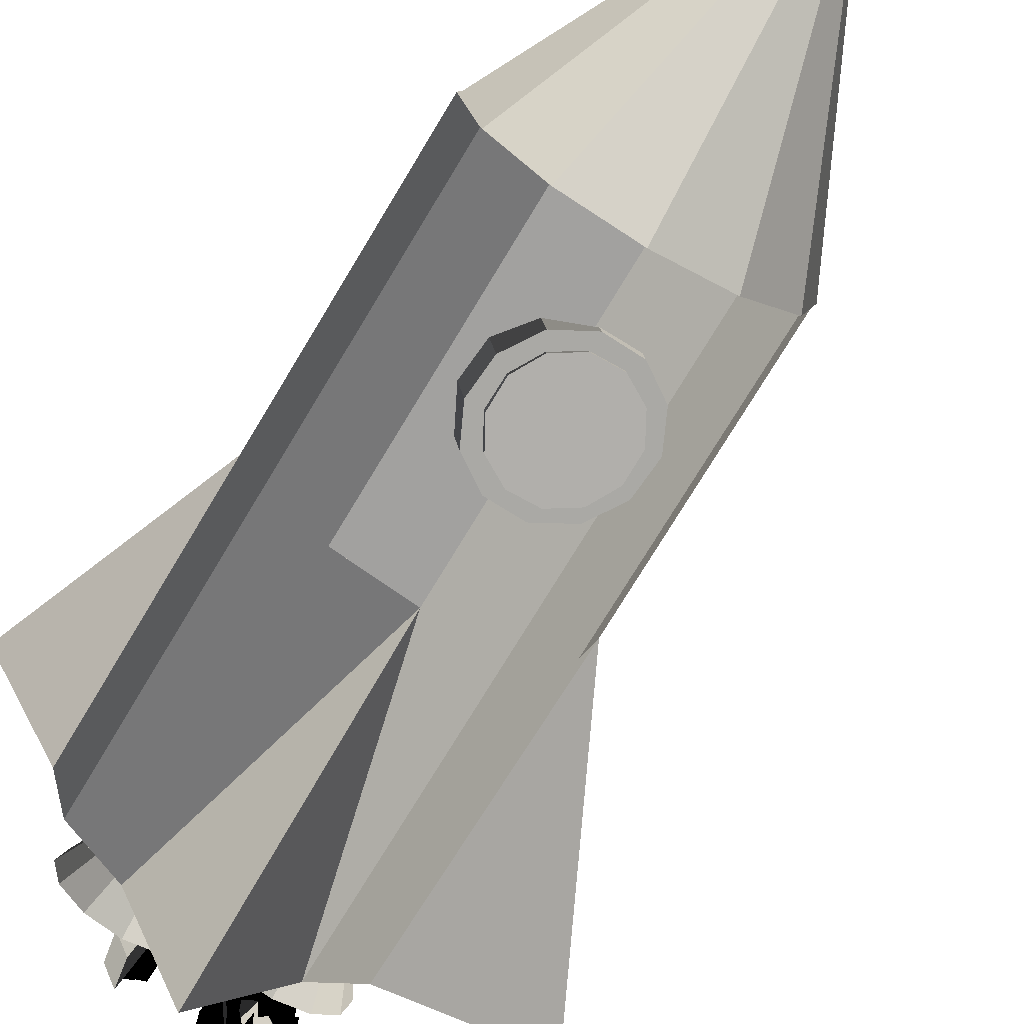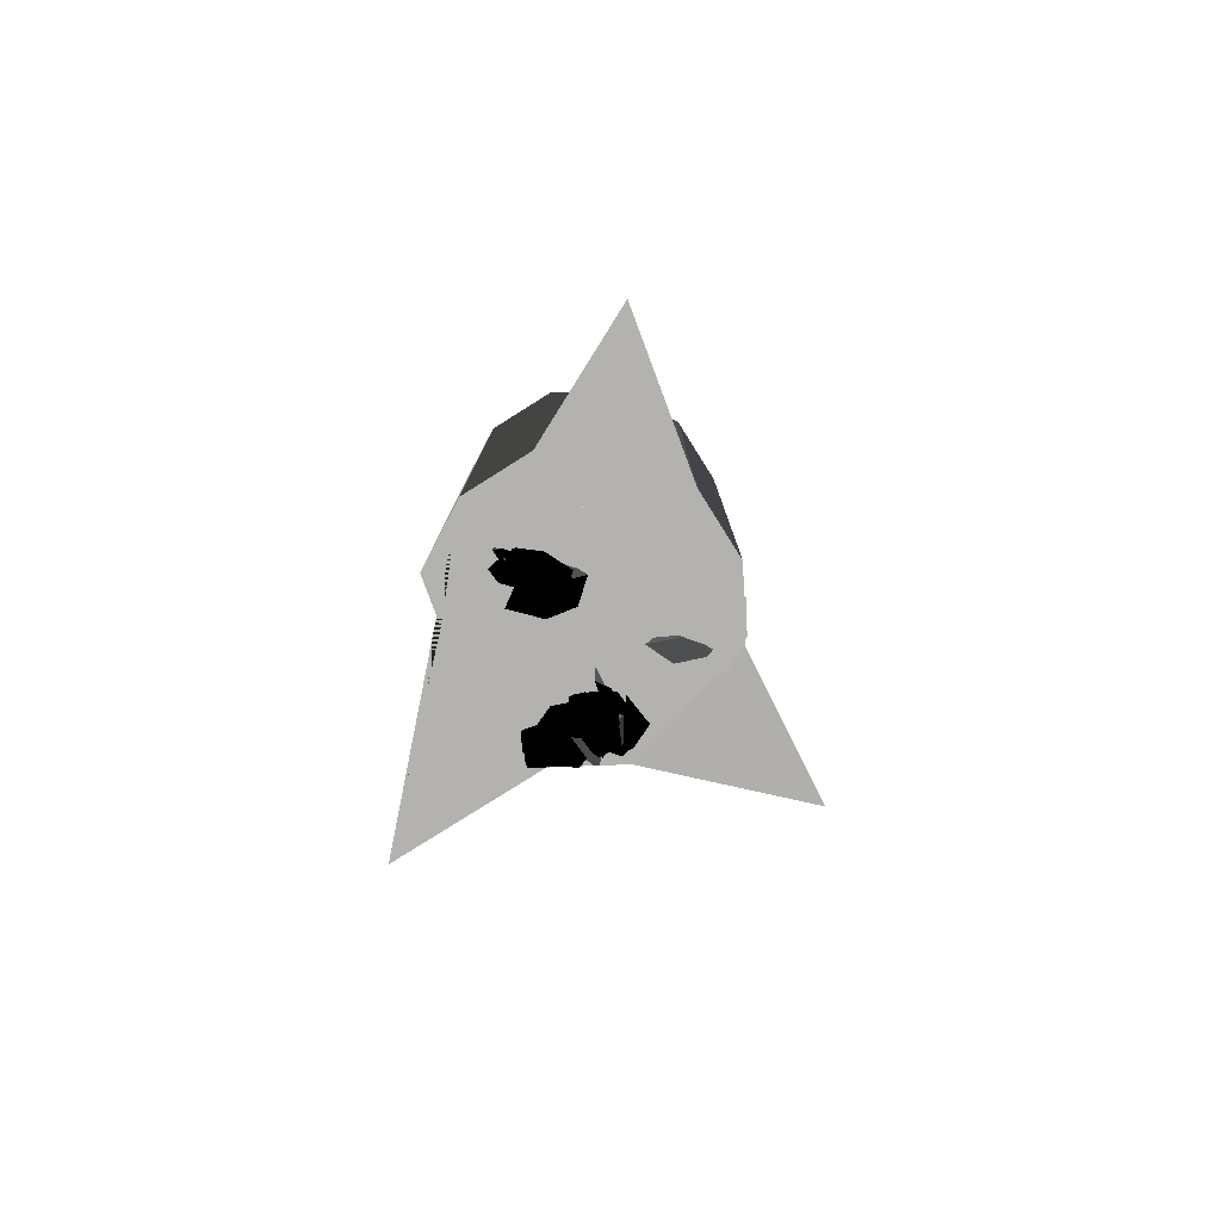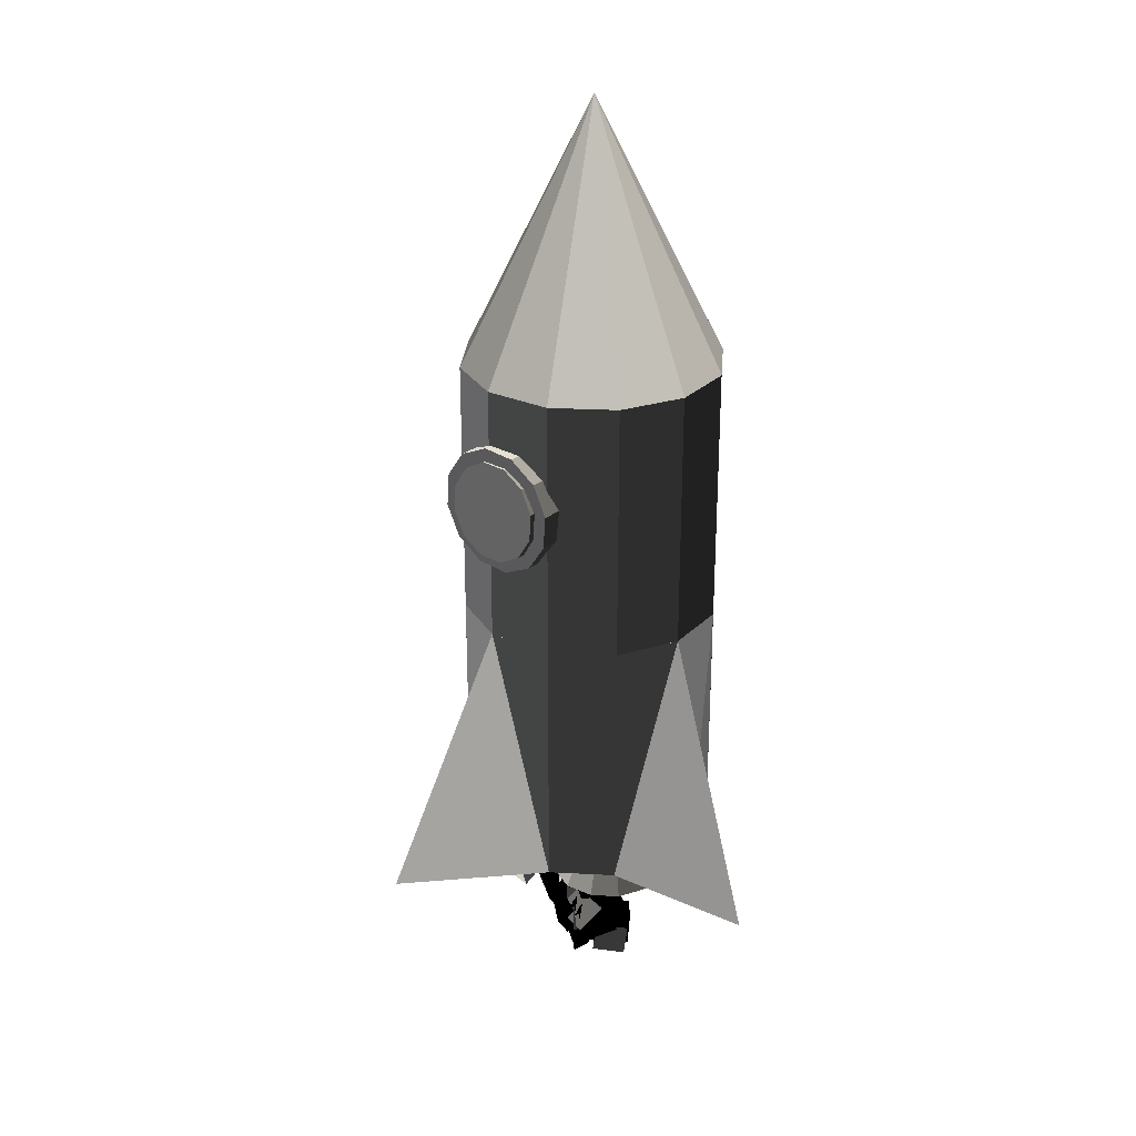
<metadata>
{"format":"obj","ext":"obj","renderer":"f3d","projection":"perspective","resolution":1024,"background":"white","views":[{"elev":-72.2,"azim":149.2,"up":"+Z"},{"elev":-79.7,"azim":47.1,"up":"+Y"},{"elev":27.4,"azim":-130.5,"up":"+Y"}]}
</metadata>
<code>
v 0.02357 0.234 0.2383
v -0.07393 0.234 0.2122
v -0.07393 0.624 0.2122
v 0.02357 0.624 0.2383
v -0.1453 0.234 0.1408
v -0.1453 0.624 0.1408
v -0.1714 0.234 0.0433
v -0.1714 0.624 0.0433
v -0.1453 0.234 -0.0542
v -0.1453 0.624 -0.0542
v -0.07393 0.234 -0.1256
v -0.07393 0.624 -0.1256
v 0.02357 0.234 -0.1517
v 0.02357 0.624 -0.1517
v 0.1211 0.234 -0.1256
v 0.1211 0.624 -0.1256
v 0.1924 0.234 -0.0542
v 0.1924 0.624 -0.0542
v 0.2186 0.234 0.0433
v 0.2186 0.624 0.0433
v 0.1924 0.234 0.1408
v 0.1924 0.624 0.1408
v 0.1211 0.234 0.2122
v 0.1211 0.624 0.2122
v 0.02357 -0.156 0.2383
v -0.07393 -0.156 0.2122
v -0.07393 0.234 0.2122
v 0.02357 0.234 0.2383
v -0.1453 0.234 0.1408
v -0.1053 -0.156 0.1508
v -0.1714 0.234 0.0433
v -0.1453 -0.156 -0.0542
v -0.1453 0.234 -0.0542
v -0.07393 -0.156 -0.1256
v -0.07393 0.234 -0.1256
v 0.02357 0.234 -0.1517
v 0.1211 -0.156 -0.1256
v 0.1211 0.234 -0.1256
v 0.1924 -0.156 -0.0542
v 0.1924 0.234 -0.0542
v 0.2186 -0.156 0.0433
v 0.2186 0.234 0.0433
v 0.1924 0.234 0.1408
v 0.1211 -0.156 0.2122
v 0.1211 0.234 0.2122
v -0.3614 -0.156 0.003295
v 0.04357 -0.146 -0.3317
v 0.3224 -0.156 0.2508
v 0.02153 1.014 0.04189
v -0.1473 0.624 0.1394
v -0.1735 0.624 0.04189
v -0.07597 0.624 0.2108
v 0.02153 0.624 0.2369
v 0.119 0.624 0.2108
v 0.1904 0.624 0.1394
v 0.2165 0.624 0.04189
v 0.1904 0.624 -0.05561
v 0.119 0.624 -0.127
v 0.02153 0.624 -0.1531
v -0.07597 0.624 -0.127
v -0.1473 0.624 -0.05561
v -0.0374 0.5098 0.03976
v -0.05852 0.4655 0.04337
v -0.09123 0.4658 -0.1438
v -0.07011 0.5101 -0.1474
v -0.05501 0.4165 0.04268
v -0.08773 0.4168 -0.1445
v -0.02782 0.3758 0.03786
v -0.06053 0.3761 -0.1493
v 0.01578 0.3543 0.0302
v -0.01694 0.3547 -0.157
v 0.06409 0.3579 0.02176
v 0.03138 0.3582 -0.1654
v 0.1042 0.3855 0.0148
v 0.07146 0.3859 -0.1724
v 0.1253 0.4298 0.01118
v 0.09258 0.4301 -0.176
v 0.1218 0.4788 0.01188
v 0.08908 0.4792 -0.1753
v 0.0946 0.5195 0.0167
v 0.06188 0.5198 -0.1705
v 0.05101 0.541 0.02436
v 0.01829 0.5413 -0.1628
v 0.002691 0.5374 0.0328
v -0.03002 0.5377 -0.1544
v -0.02988 0.4921 -0.00817
v -0.04892 0.4583 -0.007055
v -0.07247 0.4667 -0.155
v -0.05343 0.5005 -0.1561
v -0.04878 0.4195 -0.009274
v -0.07233 0.4279 -0.1572
v -0.02948 0.3862 -0.01424
v -0.05303 0.3946 -0.1621
v 0.003797 0.3673 -0.02061
v -0.01975 0.3756 -0.1685
v 0.04214 0.3678 -0.02668
v 0.01859 0.3761 -0.1746
v 0.07527 0.3876 -0.03084
v 0.05172 0.3959 -0.1787
v 0.09431 0.4214 -0.03195
v 0.07077 0.4298 -0.1799
v 0.09417 0.4601 -0.02973
v 0.07062 0.4685 -0.1776
v 0.07487 0.4935 -0.02477
v 0.05132 0.5018 -0.1727
v 0.0416 0.5124 -0.0184
v 0.01805 0.5208 -0.1663
v 0.003256 0.5119 -0.01232
v -0.02029 0.5203 -0.1602
v 0.01857 -0.206 0.003296
v 0.007183 -0.206 0.0458
v -0.06643 -0.03599 0.003296
v -0.02393 -0.206 0.07691
v -0.06643 -0.206 0.0883
v -0.1089 -0.206 0.07691
v -0.14 -0.206 0.0458
v -0.1514 -0.206 0.003296
v -0.14 -0.206 -0.0392
v -0.1089 -0.206 -0.07032
v -0.06643 -0.206 -0.0817
v -0.02393 -0.206 -0.07032
v 0.007183 -0.206 -0.0392
v 0.1786 -0.206 -0.0367
v 0.1672 -0.206 0.005796
v 0.09357 -0.03599 -0.0367
v 0.1361 -0.206 0.03691
v 0.09357 -0.206 0.0483
v 0.05107 -0.206 0.03691
v 0.01996 -0.206 0.005796
v 0.008571 -0.206 -0.0367
v 0.01996 -0.206 -0.0792
v 0.05107 -0.206 -0.1103
v 0.09357 -0.206 -0.1217
v 0.1361 -0.206 -0.1103
v 0.1672 -0.206 -0.0792
v 0.1186 -0.216 0.1333
v 0.1072 -0.216 0.1758
v 0.03357 -0.04599 0.1333
v 0.07607 -0.216 0.2069
v 0.03357 -0.216 0.2183
v -0.008929 -0.216 0.2069
v -0.04004 -0.216 0.1758
v -0.05143 -0.216 0.1333
v -0.04004 -0.216 0.0908
v -0.008929 -0.216 0.05968
v 0.03357 -0.216 0.0483
v 0.07607 -0.216 0.05968
v 0.1072 -0.216 0.0908
v -0.06578 -0.1967 -0.02468
v -0.09825 -0.2281 -0.004431
v -0.09961 -0.1872 -0.01176
v -0.06762 -0.1556 -0.03257
v -0.07889 -0.2652 -0.0309
v -0.07894 -0.2246 -0.0367
v -0.04643 -0.2338 -0.05115
v -0.04695 -0.1931 -0.05751
v -0.08884 -0.3323 -0.04719
v -0.09423 -0.2832 -0.04459
v -0.1284 -0.2888 -0.009233
v -0.123 -0.338 -0.01183
v -0.07156 -0.2342 -0.01684
v -0.1048 -0.2653 0.002584
v -0.08672 -0.302 -0.02538
v -0.05352 -0.2708 -0.0448
v -0.08633 -0.2606 -0.01592
v -0.07668 -0.215 0.0008451
v -0.03686 -0.2127 -0.02846
v -0.04652 -0.2583 -0.04523
v -0.0802 -0.2283 -0.02806
v -0.07693 -0.1798 -0.01915
v -0.03905 -0.1765 -0.05084
v -0.04231 -0.2251 -0.05974
v -0.1012 -0.2692 -0.0295
v -0.09894 -0.2204 -0.02176
v -0.06122 -0.2171 -0.05364
v -0.06348 -0.2659 -0.06138
v -0.09392 -0.2459 -0.02831
v -0.12 -0.2878 -0.02522
v -0.08993 -0.309 -0.05835
v -0.06384 -0.267 -0.06144
v -0.07375 -0.2108 -0.02087
v -0.09502 -0.2546 -0.01224
v -0.06522 -0.2757 -0.04569
v -0.04395 -0.2318 -0.05432
v -0.1015 -0.295 -0.005689
v -0.09249 -0.2469 -0.01363
v -0.05969 -0.2589 -0.04872
v -0.06866 -0.3069 -0.04078
v -0.1072 -0.2568 -0.01266
v -0.09555 -0.209 -0.01802
v -0.0627 -0.2209 -0.05307
v -0.07434 -0.2687 -0.04771
v -0.1016 -0.2414 -0.01419
v -0.1233 -0.2857 -0.01039
v -0.09268 -0.3037 -0.04485
v -0.07096 -0.2594 -0.04864
v -0.103 -0.2817 -0.01001
v -0.1156 -0.3278 0.002971
v -0.08463 -0.3458 -0.03121
v -0.0721 -0.2997 -0.04418
v -0.09802 -0.2396 -0.000118
v -0.1075 -0.2856 0.01549
v -0.07773 -0.3036 -0.0197
v -0.06826 -0.2576 -0.03531
v -0.09551 -0.3335 0.01804
v -0.1075 -0.2855 0.01548
v -0.07836 -0.2804 -0.0242
v -0.06637 -0.3283 -0.02164
v -0.1106 -0.2981 0.0009558
v -0.115 -0.249 0.004389
v -0.08393 -0.2435 -0.03372
v -0.07948 -0.2927 -0.03715
v -0.01875 -0.2077 -0.03298
v -0.01433 -0.2518 -0.01094
v -0.009514 -0.2115 -0.006765
v -0.01355 -0.1674 -0.02896
v -0.03296 -0.2738 -0.05118
v -0.02856 -0.2334 -0.04684
v -0.03738 -0.2297 -0.07322
v -0.03259 -0.1894 -0.06904
v -0.0662 -0.2728 -0.04326
v -0.07614 -0.3163 -0.06481
v -0.06436 -0.3398 -0.02288
v -0.05441 -0.2963 -0.001326
v -0.03463 -0.2013 -0.09313
v -0.03708 -0.2425 -0.06581
v -0.01606 -0.1767 -0.0544
v -0.01851 -0.2179 -0.02707
v -0.05138 -0.2522 -0.08728
v -0.0273 -0.2129 -0.06922
v -0.04824 -0.2744 -0.04316
v -0.02416 -0.2351 -0.0251
v -0.04482 -0.2348 -0.09982
v -0.03679 -0.238 -0.05109
v -0.01768 -0.1934 -0.1016
v -0.009648 -0.1966 -0.05282
v -0.04966 -0.2418 -0.09582
v -0.02216 -0.2168 -0.06318
v -0.06929 -0.2683 -0.05894
v -0.04178 -0.2433 -0.02629
v -0.05282 -0.2794 -0.08934
v -0.03493 -0.25 -0.05379
v -0.04363 -0.3191 -0.06117
v -0.02574 -0.2897 -0.02561
v -0.04511 -0.2435 -0.08629
v -0.04197 -0.2829 -0.05657
v -0.02157 -0.2161 -0.05244
v -0.01843 -0.2555 -0.02272
v -0.05481 -0.2767 -0.06867
v -0.04556 -0.3171 -0.04165
v -0.03831 -0.2482 -0.03171
v -0.02905 -0.2886 -0.004689
v -0.06069 -0.3231 -0.06706
v -0.04142 -0.2845 -0.04278
v -0.05148 -0.3522 -0.02809
v -0.03221 -0.3136 -0.00382
v -0.04848 -0.2803 -0.07269
v -0.05045 -0.3162 -0.03862
v -0.02286 -0.2519 -0.04129
v -0.02483 -0.2877 -0.007224
v -0.06669 -0.2469 -0.06889
v -0.05676 -0.2854 -0.03938
v -0.05331 -0.2158 -0.0328
v -0.04338 -0.2543 -0.003293
v -0.06899 -0.3003 -0.05888
v -0.05544 -0.2547 -0.04515
v -0.05767 -0.3172 -0.01377
v -0.04413 -0.2716 -3.898e-05
v -0.05856 -0.3468 -0.06035
v -0.0513 -0.3005 -0.04435
v -0.04183 -0.3643 -0.0172
v -0.03457 -0.318 -0.001193
v -0.05503 -0.2894 -0.06806
v -0.05314 -0.3304 -0.04033
v -0.03562 -0.2633 -0.03078
v -0.03372 -0.3042 -0.003053
v -0.07573 -0.2566 -0.06674
v -0.06733 -0.2982 -0.04127
v -0.06304 -0.2298 -0.02711
v -0.05463 -0.2714 -0.001653
v -0.07614 -0.3163 -0.06481
v -0.0662 -0.2728 -0.04326
v -0.06436 -0.3398 -0.02288
v -0.05441 -0.2963 -0.001326
v -0.05333 -0.257 -0.01886
v -0.0617 -0.2436 -0.06576
v -0.06436 -0.3398 -0.02288
v -0.05441 -0.2963 -0.001326
v -0.07542 -0.2899 -0.07657
v -0.07614 -0.3163 -0.06481
v -0.06704 -0.3033 -0.02967
v -0.0662 -0.2728 -0.04326
v 0.02861 -0.1663 0.1512
v 0.01676 -0.2086 0.1741
v 0.01377 -0.2275 0.173
v 0.01248 -0.2686 0.1453
v 0.02929 -0.234 0.1336
v 0.03423 -0.2028 0.1353
v 0.04114 -0.1918 0.1107
v 0.03294 -0.2438 0.1077
v 0.02854 -0.28 0.1092
v 0.02766 -0.3264 0.1263
v 0.007771 -0.3103 0.1687
v 0.008656 -0.2639 0.1516
v 0.03659 -0.2381 0.104
v 0.0211 -0.2233 0.1486
v 0.04414 -0.18 0.1423
v 0.05963 -0.1947 0.09765
v 0.03237 -0.2825 0.09401
v 0.01428 -0.2672 0.1375
v 0.02064 -0.2201 0.1235
v 0.03872 -0.2355 0.08005
v 0.03471 -0.2565 0.09495
v 0.0139 -0.2714 0.1373
v 0.01182 -0.3178 0.12
v 0.03263 -0.3028 0.07762
v 0.0539 -0.2238 0.09906
v 0.03736 -0.2392 0.1431
v 0.04088 -0.2862 0.1279
v 0.05742 -0.2708 0.08392
v 0.05369 -0.3247 0.1143
v 0.03724 -0.2969 0.1518
v 0.04095 -0.2565 0.1235
v 0.05739 -0.2843 0.08596
v 0.04425 -0.3658 0.1139
v 0.03049 -0.3378 0.1524
v 0.04148 -0.297 0.1266
v 0.05524 -0.325 0.08817
v 0.03367 -0.2612 0.1241
v 0.02648 -0.2982 0.1562
v 0.04485 -0.3303 0.1234
v 0.05204 -0.2933 0.09125
v 0.0518 -0.2213 0.1284
v 0.03818 -0.2585 0.158
v 0.04914 -0.291 0.1223
v 0.06276 -0.2538 0.09264
v 0.04701 -0.3226 0.1479
v 0.03736 -0.276 0.1614
v 0.05059 -0.2603 0.1163
v 0.06024 -0.3069 0.1029
v 0.02528 -0.3638 0.1442
v 0.02121 -0.317 0.1597
v 0.03972 -0.3011 0.1167
v 0.04379 -0.3479 0.1011
v 0.02015 -0.3224 0.1491
v 0.01649 -0.2756 0.1648
v 0.03524 -0.2597 0.1218
v 0.03891 -0.3065 0.1061
v 0.01191 -0.3625 0.1532
v 0.007946 -0.3156 0.1688
v 0.02678 -0.2998 0.1259
v 0.03074 -0.3466 0.1103
v -0.04035 -0.1984 -0.03349
v -0.07766 -0.2278 -0.01951
v -0.09694 -0.2559 -0.03715
v -0.06183 -0.2252 -0.05377
v -0.06262 -0.2623 -0.05171
v -0.0798 -0.2916 -0.06684
v -0.02531 -0.2329 -0.06569
v -0.04469 -0.2609 -0.08345
v 0.08137 -0.2185 -0.05132
v 0.05524 -0.251 -0.02467
v 0.06194 -0.2115 -0.03176
v 0.08851 -0.1791 -0.05812
v 0.06551 -0.2863 -0.05775
v 0.07228 -0.2469 -0.06478
v 0.09163 -0.2538 -0.0844
v 0.09886 -0.2145 -0.09115
v 0.04149 -0.2242 0.1296
v 0.0195 -0.2618 0.153
v 0.01478 -0.2231 0.1617
v 0.03749 -0.1856 0.1387
v 0.02999 -0.2916 0.1149
v 0.02564 -0.253 0.1238
v 0.05198 -0.2539 0.09147
v 0.04835 -0.2155 0.1008
v 0.04608 -0.2648 0.09536
v 0.03408 -0.2377 0.135
v 0.05438 -0.1978 0.1138
v 0.06638 -0.225 0.07419
v 0.04229 -0.3222 0.09385
v 0.01988 -0.3087 0.1359
v 0.02974 -0.2612 0.1259
v 0.05215 -0.2747 0.08391
v 0.007853 -0.3001 0.0821
v -0.01692 -0.2863 0.1227
v -0.001281 -0.2397 0.1163
v 0.02349 -0.2536 0.07577
v 0.03249 -0.2316 0.05852
v 0.01291 -0.2033 0.09411
v -0.002758 -0.2439 0.1177
v 0.01682 -0.2721 0.08216
f 4 3 2 1
f 3 6 5 2
f 6 8 7 5
f 8 10 9 7
f 10 12 11 9
f 12 14 13 11
f 14 16 15 13
f 16 18 17 15
f 18 20 19 17
f 20 22 21 19
f 22 24 23 21
f 24 4 1 23
f 24 22 20 18 16 14 12 10 8 6 3 4
f 1 2 5 7 9 11 13 15 17 19 21 23
f 28 27 26 25
f 27 29 26
f 29 31 30
f 31 33 32
f 33 35 34 32
f 35 36 34
f 36 38 37
f 38 40 39 37
f 40 42 41 39
f 42 43 41
f 43 45 44
f 45 28 25 44
f 45 43 42 40 38 36 35 33 31 29 27 28
f 25 26 30 46 32 34 37 39 41 44
f 29 30 26
f 41 48 44
f 36 47 34
f 37 47 36
f 34 47 37
f 31 46 30
f 32 46 31
f 43 48 41
f 44 48 43
f 65 64 63 62
f 64 67 66 63
f 67 69 68 66
f 69 71 70 68
f 71 73 72 70
f 73 75 74 72
f 75 77 76 74
f 77 79 78 76
f 79 81 80 78
f 81 83 82 80
f 83 85 84 82
f 85 65 62 84
f 85 83 81 79 77 75 73 71 69 67 64 65
f 62 63 66 68 70 72 74 76 78 80 82 84
f 51 50 49
f 50 52 49
f 52 53 49
f 53 54 49
f 54 55 49
f 55 56 49
f 56 57 49
f 57 58 49
f 58 59 49
f 59 60 49
f 60 61 49
f 61 51 49
f 61 60 59 58 57 56 55 54 53 52 50 51
f 112 111 110
f 112 113 111
f 112 114 113
f 112 115 114
f 112 116 115
f 112 117 116
f 112 118 117
f 112 119 118
f 112 120 119
f 112 121 120
f 112 122 121
f 112 110 122
f 110 111 113 114 115 116 117 118 119 120 121 122
f 125 124 123
f 125 126 124
f 125 127 126
f 125 128 127
f 125 129 128
f 125 130 129
f 125 131 130
f 125 132 131
f 125 133 132
f 125 134 133
f 125 135 134
f 125 123 135
f 123 124 126 127 128 129 130 131 132 133 134 135
f 138 137 136
f 138 139 137
f 138 140 139
f 138 141 140
f 138 142 141
f 138 143 142
f 138 144 143
f 138 145 144
f 138 146 145
f 138 147 146
f 138 148 147
f 138 136 148
f 136 137 139 140 141 142 143 144 145 146 147 148
f 89 88 87 86
f 88 91 90 87
f 91 93 92 90
f 93 95 94 92
f 95 97 96 94
f 97 99 98 96
f 99 101 100 98
f 101 103 102 100
f 103 105 104 102
f 105 107 106 104
f 107 109 108 106
f 109 89 86 108
f 109 107 105 103 101 99 97 95 93 91 88 89
f 86 87 90 92 94 96 98 100 102 104 106 108
f 152 151 150 149
f 151 154 153 150
f 154 156 155 153
f 156 152 149 155
f 160 159 158 157
f 156 154 151 152
f 149 150 162 161
f 150 153 163 162
f 153 155 164 163
f 155 149 161 164
f 161 162 166 165
f 162 163 167 166
f 163 164 168 167
f 164 161 165 168
f 165 166 170 169
f 166 167 171 170
f 167 168 172 171
f 168 165 169 172
f 169 170 174 173
f 170 171 175 174
f 171 172 176 175
f 172 169 173 176
f 173 174 178 177
f 174 175 179 178
f 175 176 180 179
f 176 173 177 180
f 177 178 182 181
f 178 179 183 182
f 179 180 184 183
f 180 177 181 184
f 181 182 186 185
f 182 183 187 186
f 183 184 188 187
f 184 181 185 188
f 185 186 190 189
f 186 187 191 190
f 187 188 192 191
f 188 185 189 192
f 189 190 194 193
f 190 191 195 194
f 191 192 196 195
f 192 189 193 196
f 193 194 198 197
f 194 195 199 198
f 195 196 200 199
f 196 193 197 200
f 197 198 202 201
f 198 199 203 202
f 199 200 204 203
f 200 197 201 204
f 201 202 206 205
f 202 203 207 206
f 203 204 208 207
f 204 201 205 208
f 205 206 210 209
f 206 207 211 210
f 207 208 212 211
f 208 205 209 212
f 209 210 159 160
f 210 211 158 159
f 211 212 157 158
f 212 209 160 157
f 216 215 214 213
f 215 218 217 214
f 218 220 219 217
f 220 216 213 219
f 220 218 215 216
f 224 223 222 221
f 226 225 217 219
f 225 227 214 217
f 227 228 213 214
f 228 226 219 213
f 230 229 225 226
f 229 231 227 225
f 231 232 228 227
f 232 230 226 228
f 234 233 229 230
f 233 235 231 229
f 235 236 232 231
f 236 234 230 232
f 238 237 233 234
f 237 239 235 233
f 239 240 236 235
f 240 238 234 236
f 242 241 237 238
f 241 243 239 237
f 243 244 240 239
f 244 242 238 240
f 246 245 241 242
f 245 247 243 241
f 247 248 244 243
f 248 246 242 244
f 250 249 245 246
f 249 251 247 245
f 251 252 248 247
f 252 250 246 248
f 254 253 249 250
f 253 255 251 249
f 255 256 252 251
f 256 254 250 252
f 258 257 253 254
f 257 259 255 253
f 259 260 256 255
f 260 258 254 256
f 262 261 257 258
f 261 263 259 257
f 263 264 260 259
f 264 262 258 260
f 266 265 261 262
f 265 267 263 261
f 267 268 264 263
f 268 266 262 264
f 270 269 265 266
f 269 271 267 265
f 271 272 268 267
f 272 270 266 268
f 274 273 269 270
f 273 275 271 269
f 275 276 272 271
f 276 274 270 272
f 278 277 273 274
f 277 279 275 273
f 279 280 276 275
f 280 278 274 276
f 282 281 277 278
f 281 283 279 277
f 283 284 280 279
f 284 282 278 280
f 221 222 281 282
f 222 223 283 281
f 223 224 284 283
f 224 221 282 284
f 288 287 286 285
f 287 290 289 286
f 290 292 291 289
f 292 288 285 291
f 292 290 287 288
f 285 286 289 291
f 296 295 294 293
f 295 298 297 294
f 298 300 299 297
f 300 296 293 299
f 293 294 297 299
f 304 303 302 301
f 300 298 306 305
f 298 295 307 306
f 295 296 308 307
f 296 300 305 308
f 305 306 310 309
f 306 307 311 310
f 307 308 312 311
f 308 305 309 312
f 309 310 314 313
f 310 311 315 314
f 311 312 316 315
f 312 309 313 316
f 313 314 318 317
f 314 315 319 318
f 315 316 320 319
f 316 313 317 320
f 317 318 322 321
f 318 319 323 322
f 319 320 324 323
f 320 317 321 324
f 321 322 326 325
f 322 323 327 326
f 323 324 328 327
f 324 321 325 328
f 325 326 330 329
f 326 327 331 330
f 327 328 332 331
f 328 325 329 332
f 329 330 334 333
f 330 331 335 334
f 331 332 336 335
f 332 329 333 336
f 333 334 338 337
f 334 335 339 338
f 335 336 340 339
f 336 333 337 340
f 337 338 342 341
f 338 339 343 342
f 339 340 344 343
f 340 337 341 344
f 341 342 346 345
f 342 343 347 346
f 343 344 348 347
f 344 341 345 348
f 345 346 350 349
f 346 347 351 350
f 347 348 352 351
f 348 345 349 352
f 349 350 303 304
f 350 351 302 303
f 351 352 301 302
f 352 349 304 301
f 356 355 354 353
f 355 358 357 354
f 358 360 359 357
f 360 356 353 359
f 353 354 357 359
f 360 358 355 356
f 364 363 362 361
f 363 366 365 362
f 366 368 367 365
f 368 364 361 367
f 361 362 365 367
f 368 366 363 364
f 372 371 370 369
f 371 374 373 370
f 374 376 375 373
f 376 372 369 375
f 380 379 378 377
f 376 374 371 372
f 369 370 382 381
f 370 373 383 382
f 373 375 384 383
f 375 369 381 384
f 381 382 386 385
f 382 383 387 386
f 383 384 388 387
f 384 381 385 388
f 385 386 390 389
f 386 387 391 390
f 387 388 392 391
f 388 385 389 392
f 389 390 379 380
f 390 391 378 379
f 391 392 377 378
f 392 389 380 377

</code>
